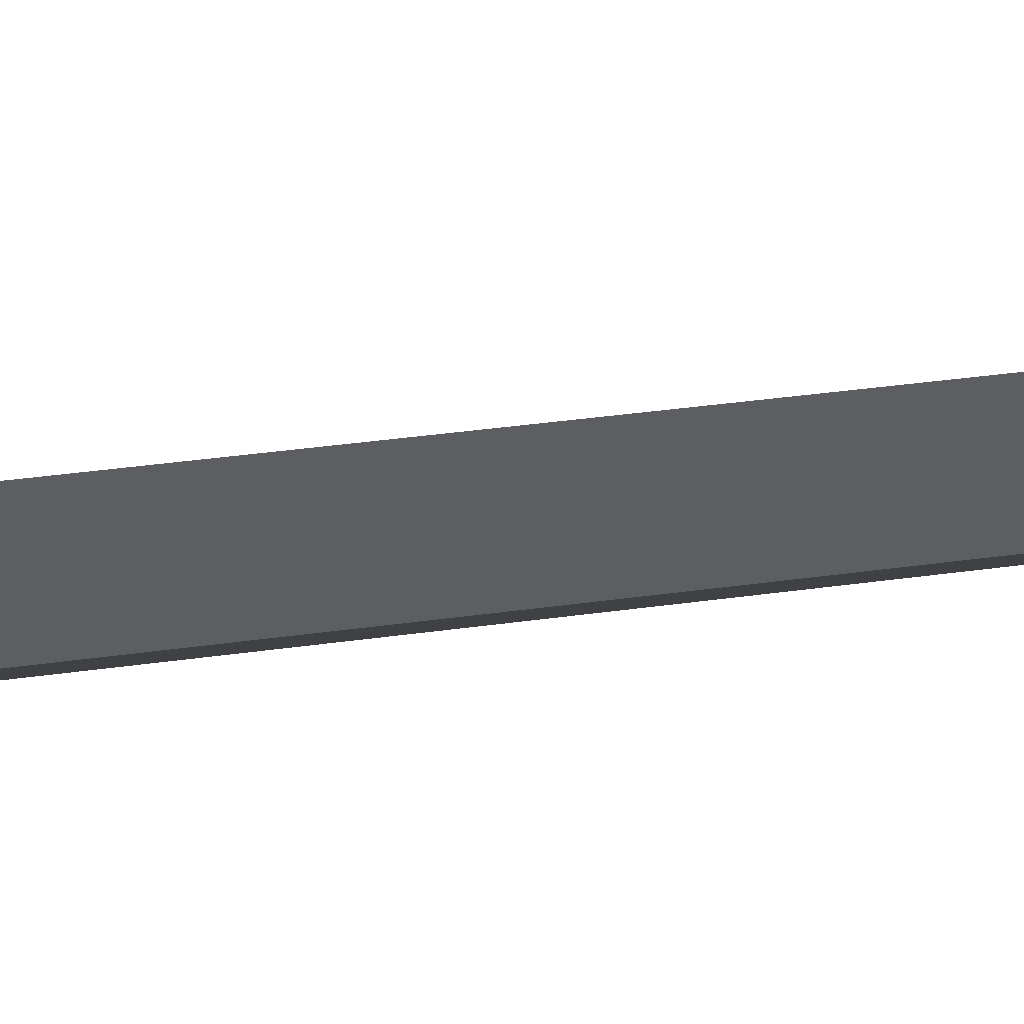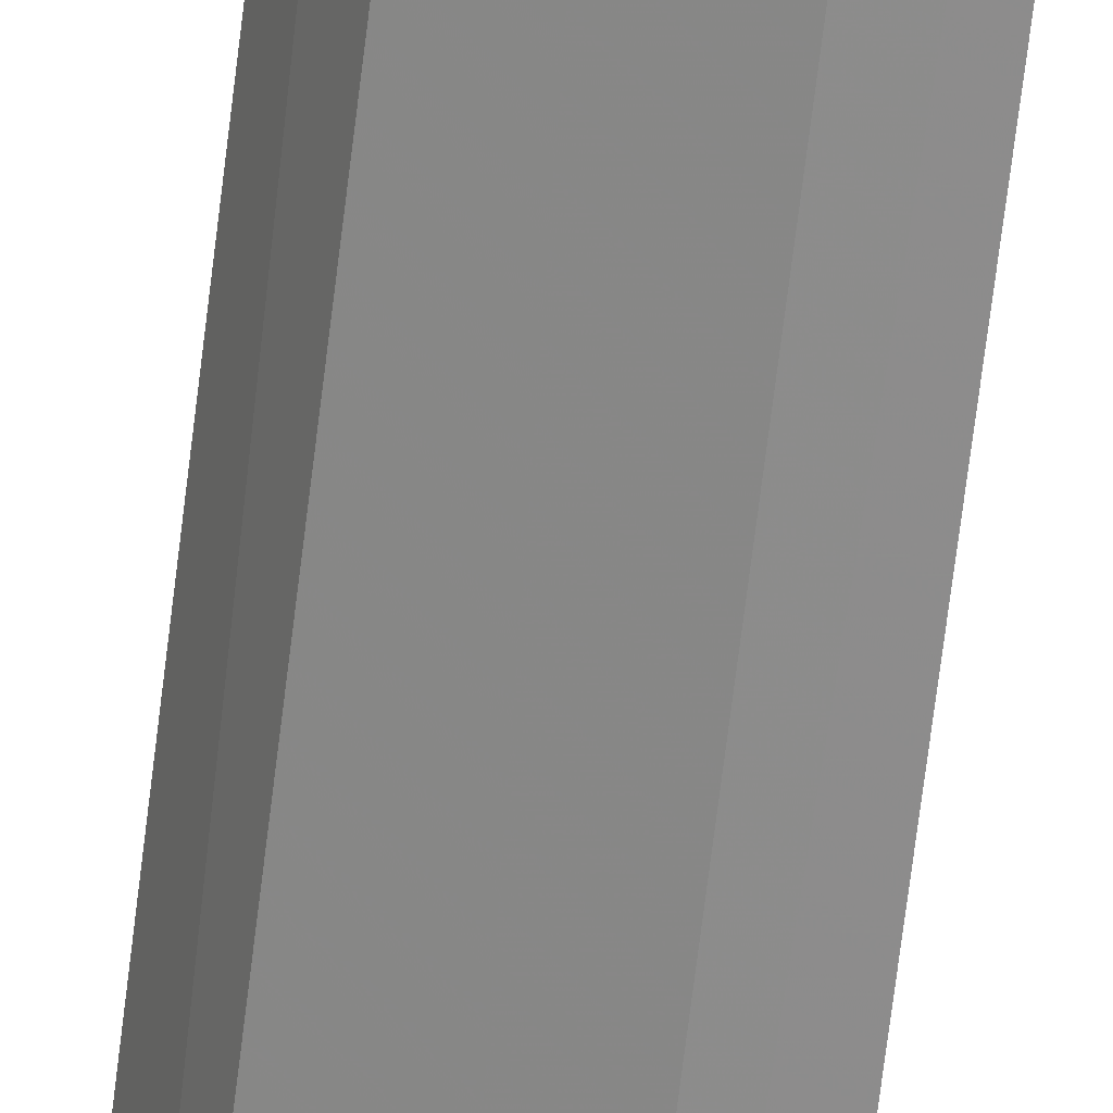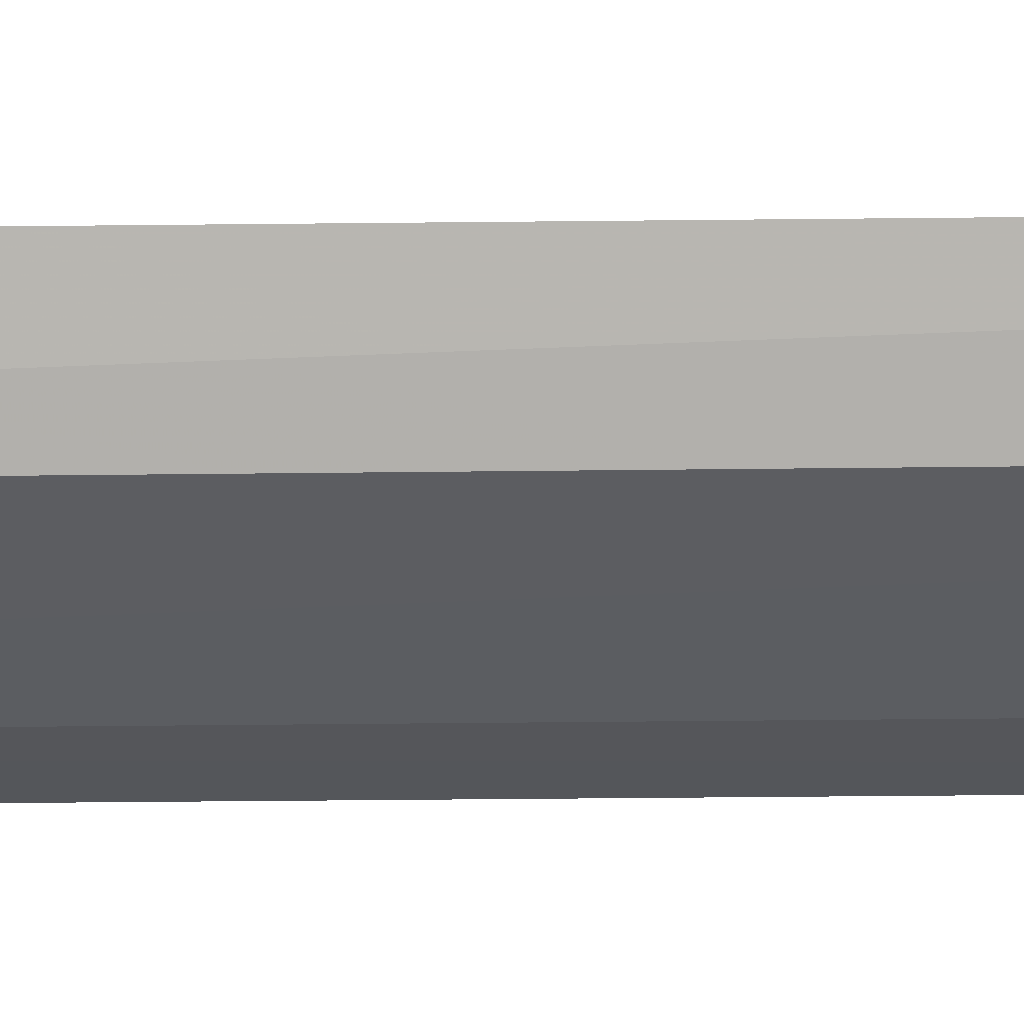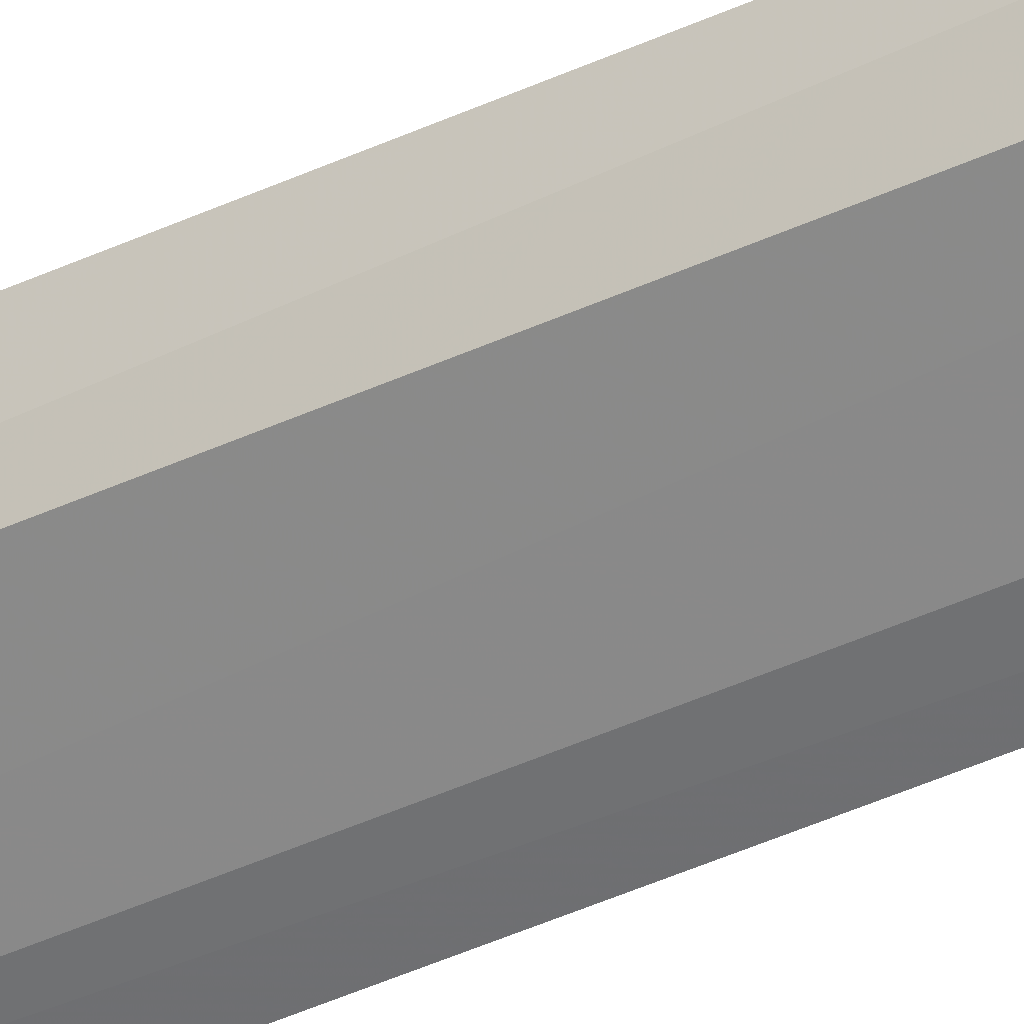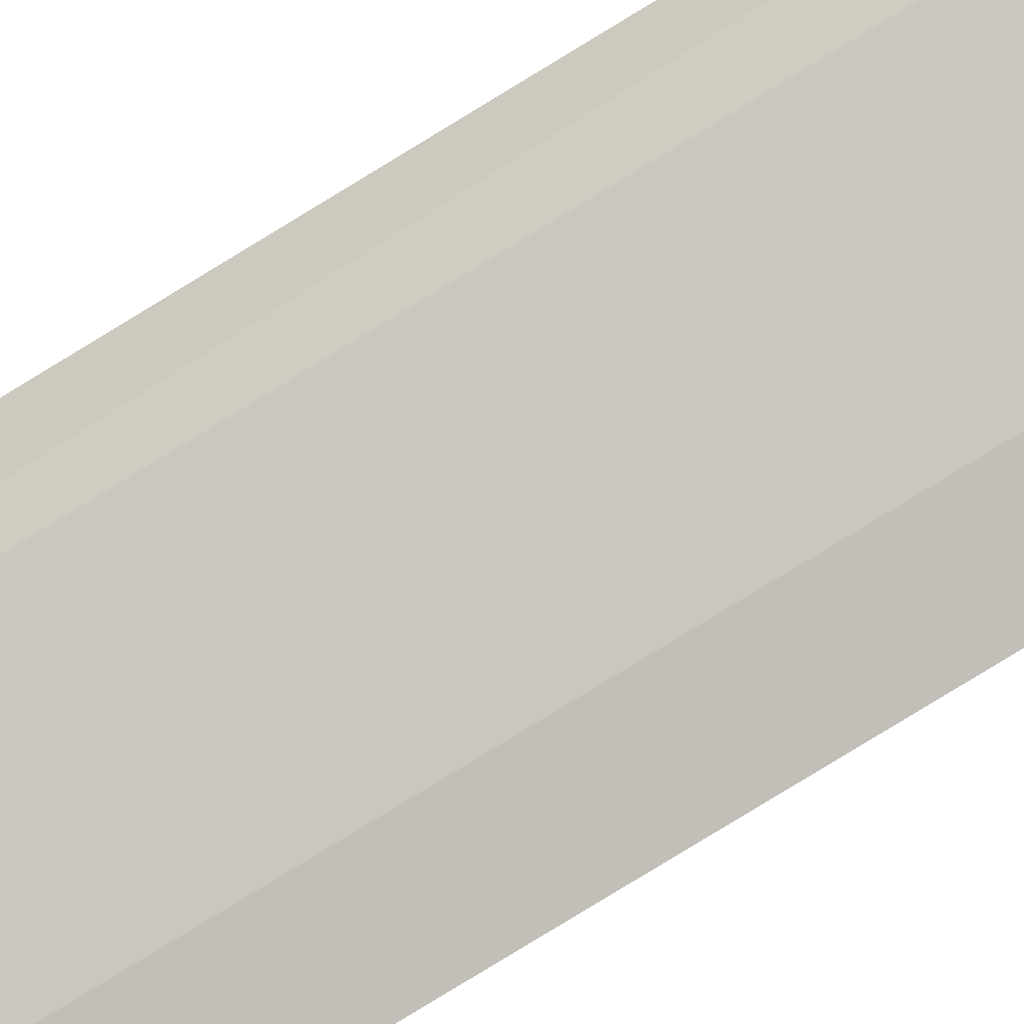
<metadata>
{"format":"obj","ext":"obj","renderer":"f3d","projection":"perspective","resolution":1024,"background":"white","views":[{"elev":17.3,"azim":69.1,"up":"+Y"},{"elev":-65.1,"azim":173.2,"up":"+Y"},{"elev":-15.9,"azim":92.4,"up":"+Y"},{"elev":-46.9,"azim":117.3,"up":"+Y"},{"elev":-79.7,"azim":121.4,"up":"+Y"}]}
</metadata>
<code>
v 0.028 -0.1215 0.14
v 0.06526 -0.09683 -0.4621
v 0.05647 -0.1108 0.1408
v 0.06368 -0.09439 0.1443
v 0.01856 -0.1153 -0.4621
v 0.0378 -0.1067 0.1472
v 0.01808 -0.1123 0.1448
v 0.05733 -0.1125 -0.4621
v 0.01508 -0.1236 0.1406
v 0.01536 -0.1254 -0.4621
v 0.02845 -0.1231 -0.4621
f 3 2 4
f 6 1 3
f 6 3 4
f 7 4 2
f 7 2 5
f 7 6 4
f 8 2 3
f 8 3 1
f 9 1 6
f 9 6 7
f 10 9 7
f 10 7 5
f 10 1 9
f 10 5 2
f 10 2 8
f 11 10 8
f 11 8 1
f 11 1 10

</code>
